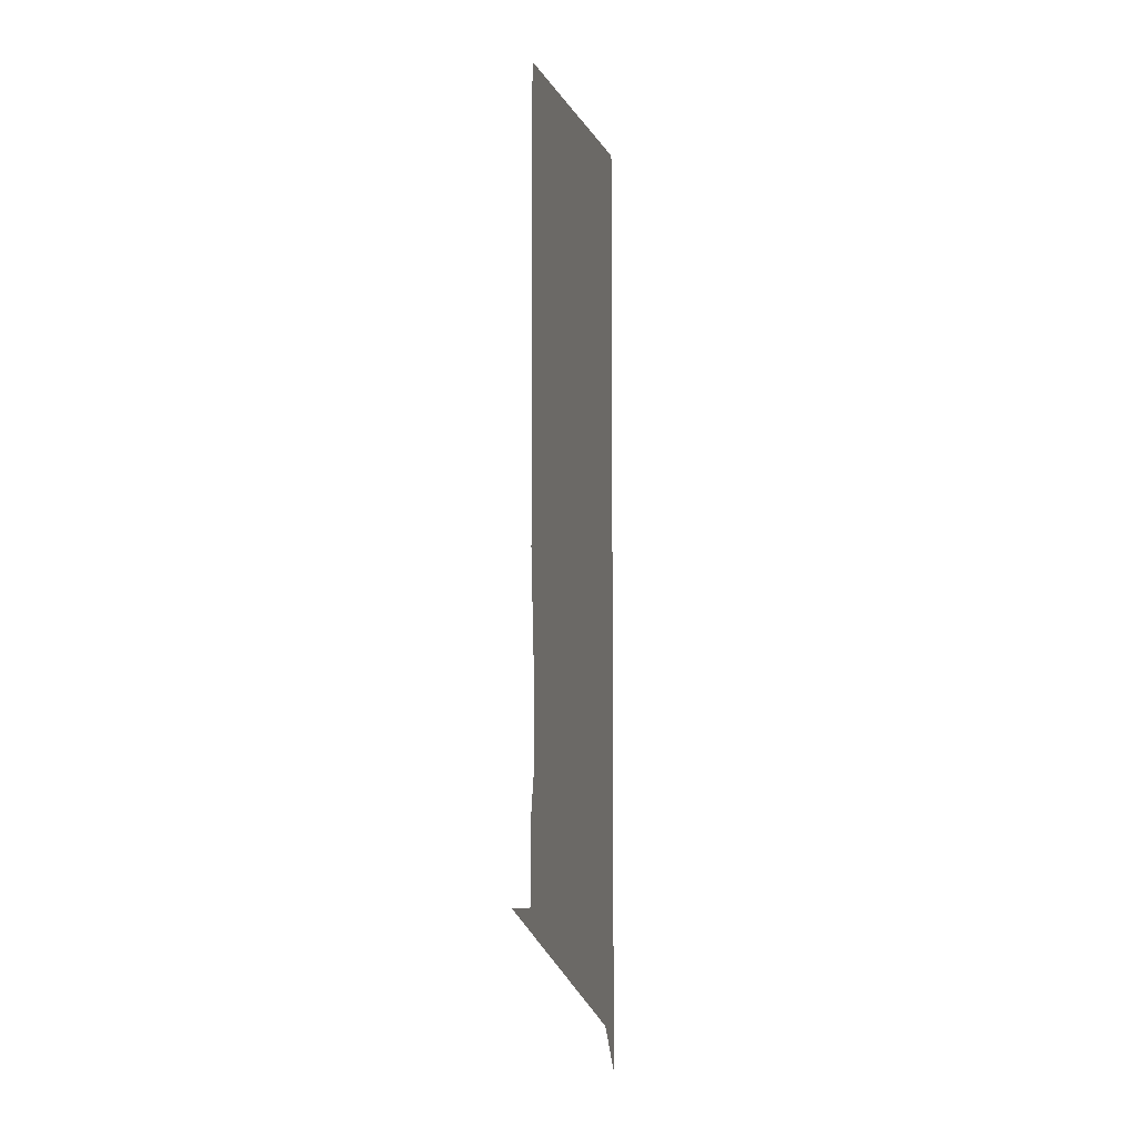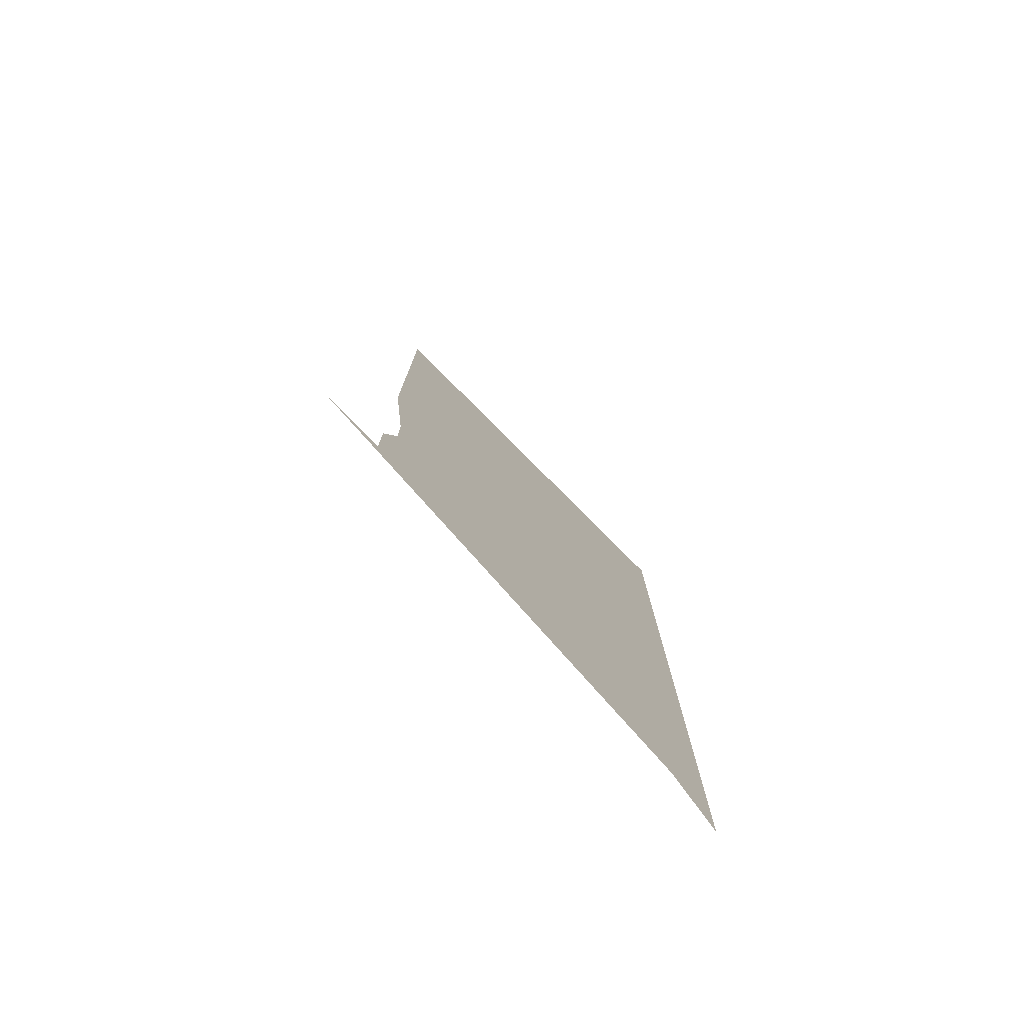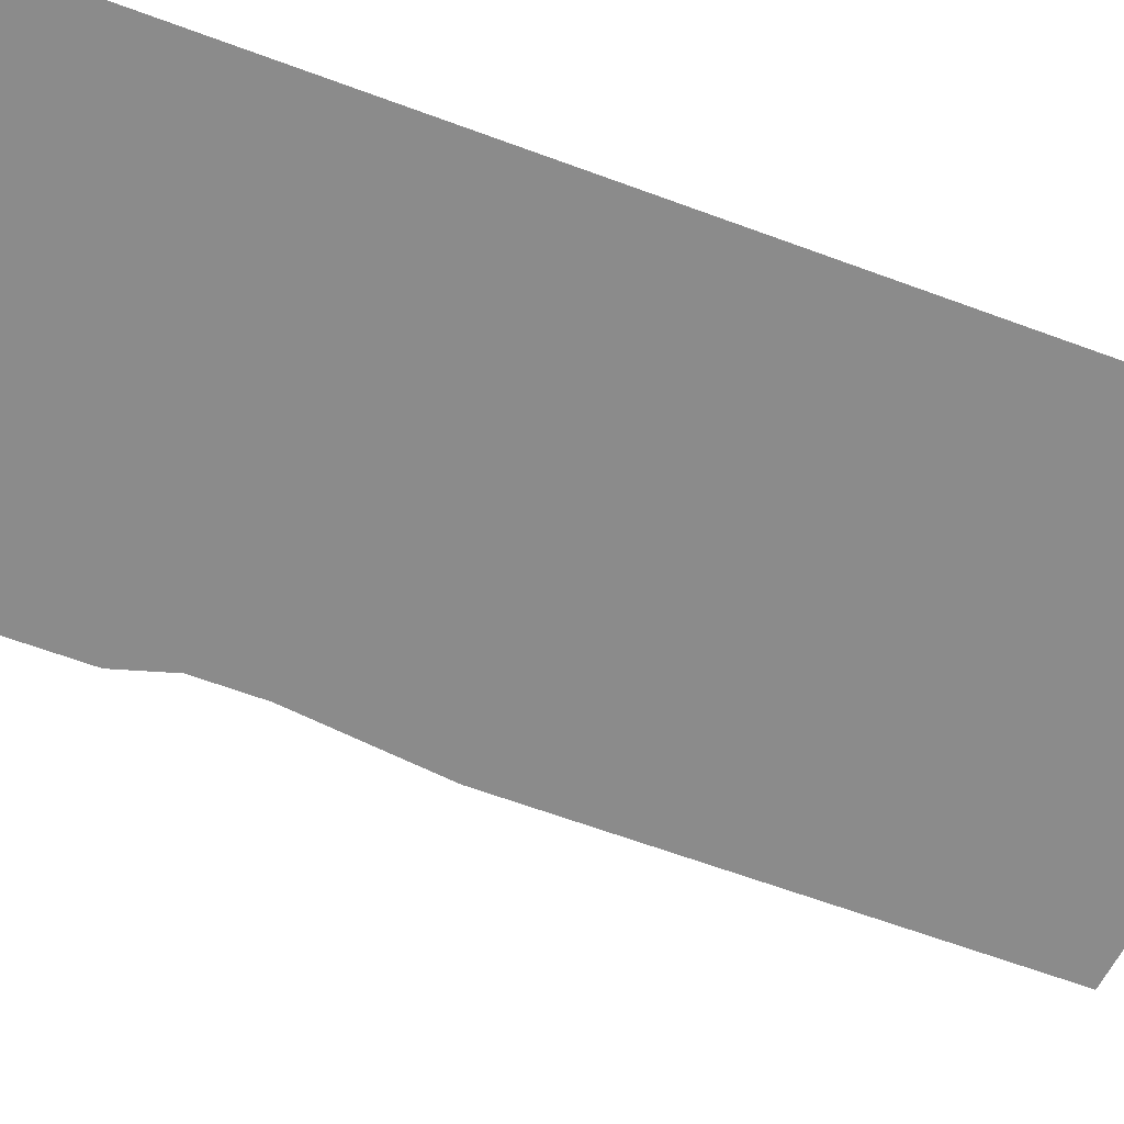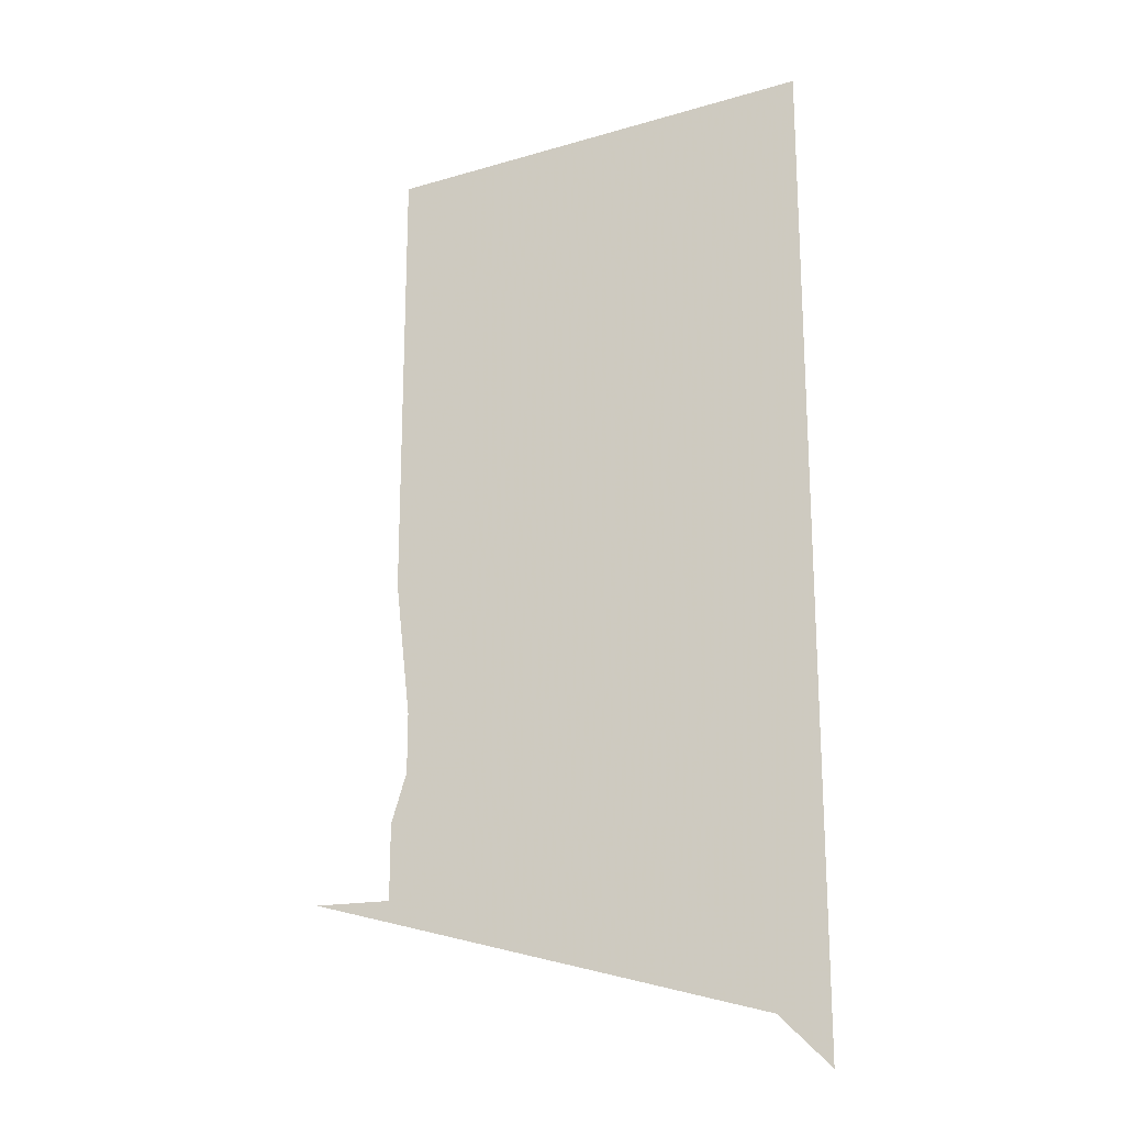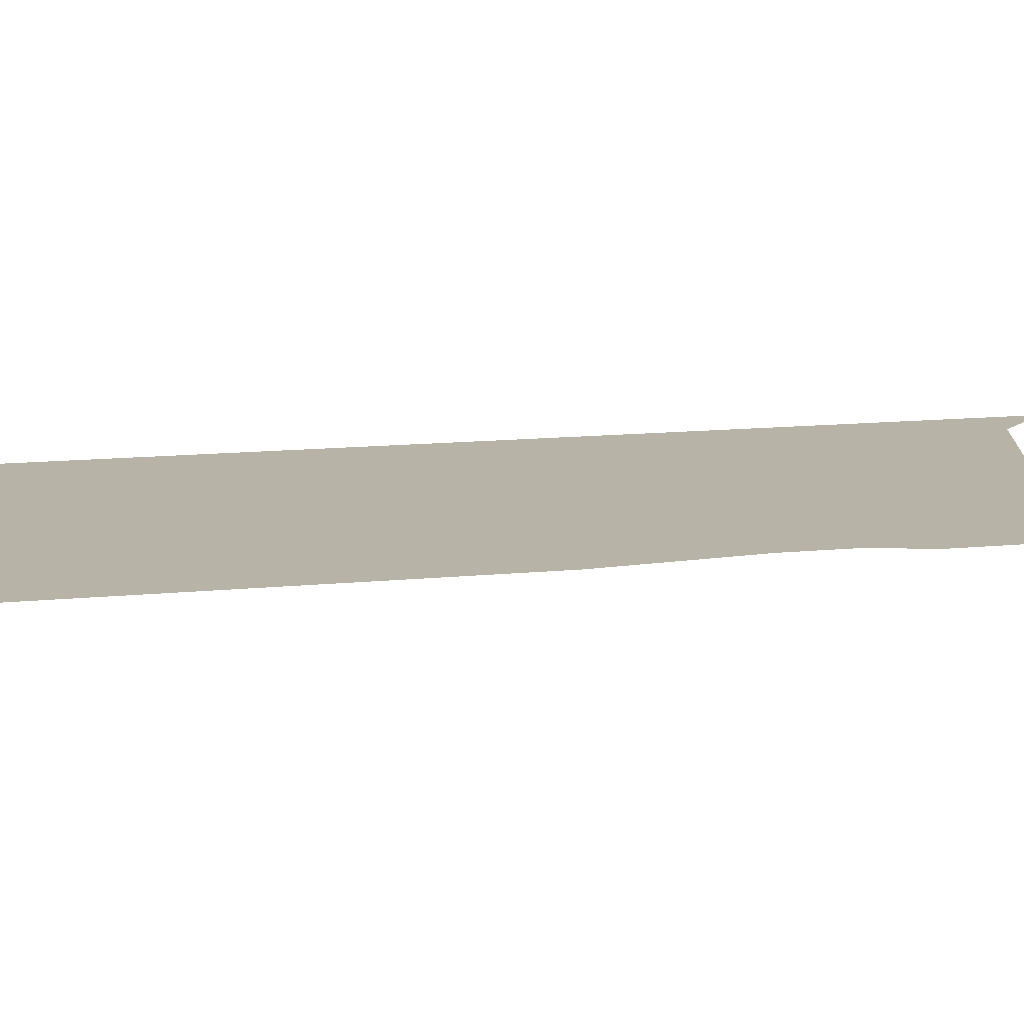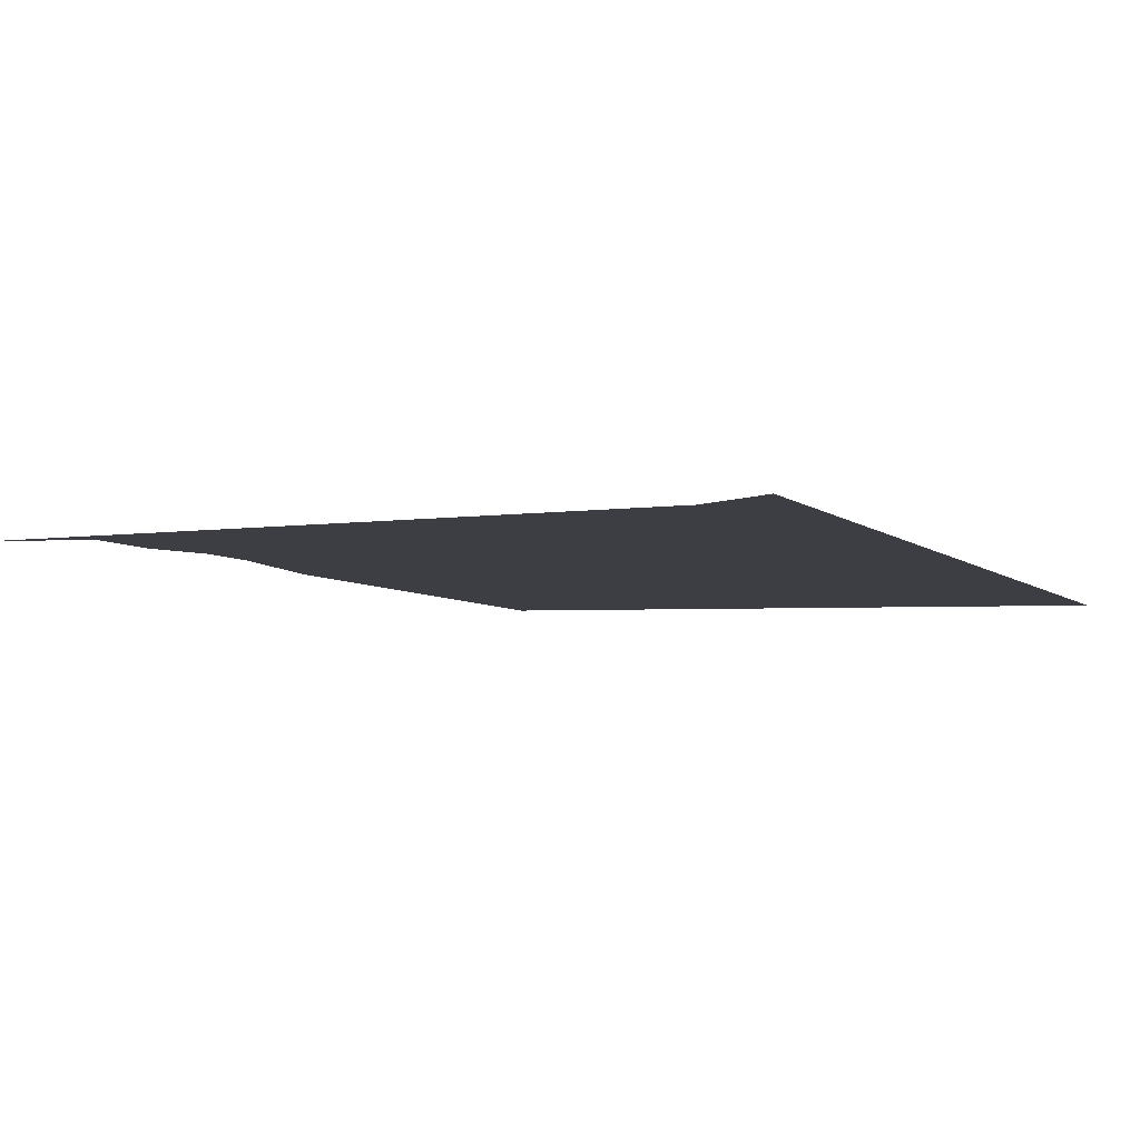
<metadata>
{"format":"obj","ext":"obj","renderer":"f3d","projection":"perspective","resolution":1024,"background":"white","views":[{"elev":-8.1,"azim":101.0,"up":"+Z"},{"elev":-78.8,"azim":134.2,"up":"+Z"},{"elev":-63.9,"azim":-110.5,"up":"+Y"},{"elev":-20.3,"azim":-161.7,"up":"+Z"},{"elev":12.6,"azim":76.5,"up":"+Y"},{"elev":-3.7,"azim":-163.2,"up":"+Y"}]}
</metadata>
<code>
v -0.15 0 -0.2
v -0.09 0 -0.2
v -0.1076 0 -0.1576
v -0.15 0 -0.2
v -0.1076 0 -0.1576
v -0.15 0 -0.14
v -0.15 0 -0.2
v -0.15 0 -0.14
v -0.1924 0 -0.1576
v -0.15 0 -0.2
v -0.1924 0 -0.1576
v -0.21 0 -0.2
v -0.15 0 -0.2
v -0.21 0 -0.2
v -0.1924 0 -0.2424
v -0.15 0 -0.2
v -0.1924 0 -0.2424
v -0.15 0 -0.26
v -0.15 0 -0.2
v -0.15 0 -0.26
v -0.1076 0 -0.2424
v -0.15 0 -0.2
v -0.1076 0 -0.2424
v -0.09 0 -0.2
v -0.09 0 -0.14
v -0.1076 0 -0.1576
v -0.09 0 -0.2
v -0.09 0 -0.14
v -0.15 0 -0.14
v -0.1076 0 -0.1576
v -0.21 0 -0.14
v -0.1924 0 -0.1576
v -0.15 0 -0.14
v -0.21 0 -0.14
v -0.21 0 -0.2
v -0.1924 0 -0.1576
v -0.21 0 -0.26
v -0.1924 0 -0.2424
v -0.21 0 -0.2
v -0.21 0 -0.26
v -0.15 0 -0.26
v -0.1924 0 -0.2424
v -0.09 0 -0.26
v -0.1076 0 -0.2424
v -0.15 0 -0.26
v -0.09 0 -0.26
v -0.09 0 -0.2
v -0.1076 0 -0.2424
v -0.2561 0 0.2811
v -0.3 0 0.175
v -0.2561 0 0.06893
v -0.2561 0 0.2811
v -0.2561 0 0.06893
v -0.15 0 0.025
v -0.15 0 0.325
v -0.3 0 0.325
v -0.2561 0 0.2811
v -0.15 0 0.325
v -0.3 0 0.325
v -0.3 0 0.175
v -0.2561 0 0.2811
v -0.3 0 0.025
v -0.2561 0 0.06893
v -0.3 0 0.175
v -0.3 0 0.025
v -0.15 0 0.025
v -0.2561 0 0.06893
v -0.21 0 -0.14
v -0.26 0 -0.09
v -0.318 0 -0.132
v -0.21 0 -0.2
v -0.21 0 -0.2
v -0.318 0 -0.132
v -0.357 0 -0.176
v -0.21 0 -0.26
v -0.21 0 -0.26
v -0.357 0 -0.176
v -0.3895 0 -0.225
v -0.4155 0 -0.278
v -0.21 0 -0.26
v -0.4155 0 -0.278
v -0.4345 0 -0.3335
v -0.446 0 -0.3915
v -0.15 0 -0.26
v -0.21 0 -0.26
v -0.446 0 -0.3915
v -0.45 0 -0.45
v -0.09 0 -0.26
v -0.15 0 -0.26
v -0.45 0 -0.45
v -0.075 0 -0.325
v -0.09 0 -0.26
v -0.075 0 -0.325
v -0.075 0 -0.25
v -0.09 0 -0.2
v -0.075 0 -0.005
v -0.075 0 0.45
v -0.114 0 0.4475
v -0.15 0 0.325
v -0.15 0 0.325
v -0.114 0 0.4475
v -0.1525 0 0.44
v -0.19 0 0.427
v -0.15 0 0.325
v -0.19 0 0.427
v -0.225 0 0.41
v -0.2575 0 0.388
v -0.15 0 0.325
v -0.2575 0 0.388
v -0.287 0 0.362
v -0.3 0 0.325
v -0.3 0 0.325
v -0.287 0 0.362
v -0.313 0 0.3325
v -0.335 0 0.3
v -0.3 0 0.175
v -0.3 0 0.325
v -0.335 0 0.3
v -0.352 0 0.265
v -0.3 0 0.175
v -0.352 0 0.265
v -0.365 0 0.2275
v -0.3725 0 0.189
v -0.3 0 0.175
v -0.3725 0 0.189
v -0.375 0 0.15
v -0.3725 0 0.111
v -0.3 0 0.175
v -0.3725 0 0.111
v -0.365 0 0.0725
v -0.3 0 0.025
v -0.3 0 0.025
v -0.365 0 0.0725
v -0.352 0 0.035
v -0.335 0 0
v -0.3 0 0.025
v -0.335 0 0
v -0.313 0 -0.0325
v -0.287 0 -0.062
v -0.15 0 0.025
v -0.3 0 0.025
v -0.287 0 -0.062
v -0.26 0 -0.09
v -0.075 0 -0.005
v -0.15 0 0.025
v -0.26 0 -0.09
v -0.21 0 -0.14
v -0.15 0 0.325
v -0.15 0 0.025
v -0.075 0 -0.005
v -0.075 0 -0.005
v -0.21 0 -0.14
v -0.15 0 -0.14
v -0.075 0 -0.005
v -0.15 0 -0.14
v -0.09 0 -0.14
v -0.075 0 -0.325
v -0.45 0 -0.45
v 0 0 -0.325
v -0.5 0 0.5
v -0.1525 0 0.44
v -0.114 0 0.4475
v -0.5 0 0.5
v -0.19 0 0.427
v -0.1525 0 0.44
v -0.5 0 0.5
v -0.225 0 0.41
v -0.19 0 0.427
v -0.5 0 0.5
v -0.2575 0 0.388
v -0.225 0 0.41
v -0.5 0 0.5
v -0.287 0 0.362
v -0.2575 0 0.388
v -0.5 0 0.5
v -0.313 0 0.3325
v -0.287 0 0.362
v -0.5 0 0.5
v -0.335 0 0.3
v -0.313 0 0.3325
v -0.5 0 0.5
v -0.352 0 0.265
v -0.335 0 0.3
v -0.5 0 0.5
v -0.365 0 0.2275
v -0.352 0 0.265
v -0.5 0 0.5
v -0.3725 0 0.189
v -0.365 0 0.2275
v -0.5 0 0.5
v -0.375 0 0.15
v -0.3725 0 0.189
v -0.375 0 0.15
v -0.5 0 0.5
v -0.3895 0 -0.225
v -0.3725 0 0.111
v -0.365 0 0.0725
v -0.3725 0 0.111
v -0.3895 0 -0.225
v -0.357 0 -0.176
v -0.365 0 0.0725
v -0.357 0 -0.176
v -0.352 0 0.035
v -0.352 0 0.035
v -0.357 0 -0.176
v -0.335 0 0
v -0.313 0 -0.0325
v -0.335 0 0
v -0.357 0 -0.176
v -0.318 0 -0.132
v -0.313 0 -0.0325
v -0.318 0 -0.132
v -0.287 0 -0.062
v -0.287 0 -0.062
v -0.318 0 -0.132
v -0.26 0 -0.09
v -0.5 0 0.5
v -0.4155 0 -0.278
v -0.3895 0 -0.225
v -0.5 0 0.5
v -0.4345 0 -0.3335
v -0.4155 0 -0.278
v -0.5 0 0.5
v -0.446 0 -0.3915
v -0.4345 0 -0.3335
v -0.45 0 -0.45
v -0.446 0 -0.3915
v -0.5 0 0.5
v -0.5 0 -0.5
v -0.5 0 0.5
v -0.114 0 0.4475
v -0.075 0 0.45
g mesh6964398
f 1 2 3
f 4 5 6
f 7 8 9
f 10 11 12
f 13 14 15
f 16 17 18
f 19 20 21
f 22 23 24
g mesh6964400
f 25 26 27
f 28 29 30
f 31 32 33
f 34 35 36
f 37 38 39
f 40 41 42
f 43 44 45
f 46 47 48
g mesh6964402
f 49 50 51
f 52 53 54
f 54 55 52
g mesh6964404
f 56 57 58
f 59 60 61
f 62 63 64
f 65 66 67
f 68 69 70
f 70 71 68
f 72 73 74
f 74 75 72
f 76 77 78
f 78 79 76
f 80 81 82
f 82 83 80
f 84 85 86
f 86 87 84
f 88 89 90
f 90 91 88
f 92 93 94
f 94 95 92
f 96 97 98
f 98 99 96
f 100 101 102
f 102 103 100
f 104 105 106
f 106 107 104
f 108 109 110
f 110 111 108
f 112 113 114
f 114 115 112
f 116 117 118
f 118 119 116
f 120 121 122
f 122 123 120
f 124 125 126
f 126 127 124
f 128 129 130
f 130 131 128
f 132 133 134
f 134 135 132
f 136 137 138
f 138 139 136
f 140 141 142
f 142 143 140
f 144 145 146
f 146 147 144
f 148 149 150
f 151 152 153
f 154 155 156
f 157 158 159
f 160 161 162
f 163 164 165
f 166 167 168
f 169 170 171
f 172 173 174
f 175 176 177
f 178 179 180
f 181 182 183
f 184 185 186
f 187 188 189
f 190 191 192
f 193 194 195
f 195 196 193
f 197 198 199
f 199 200 197
f 201 202 203
f 204 205 206
f 207 208 209
f 209 210 207
f 211 212 213
f 214 215 216
f 217 218 219
f 220 221 222
f 223 224 225
f 226 227 228
f 228 229 226
f 230 231 232

</code>
